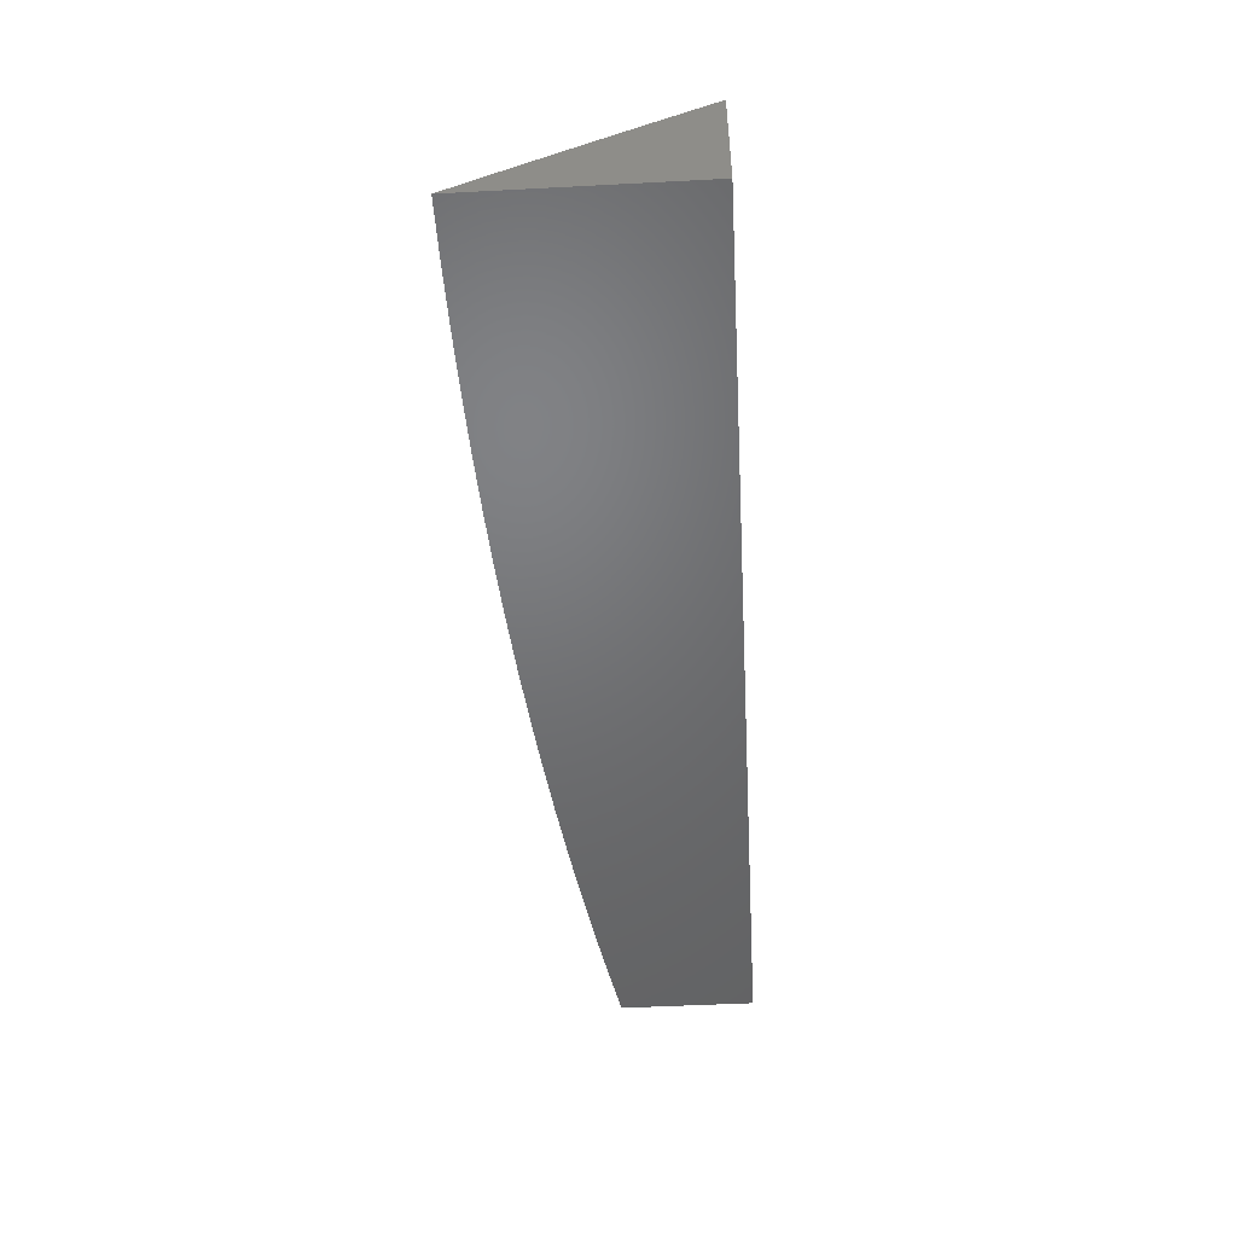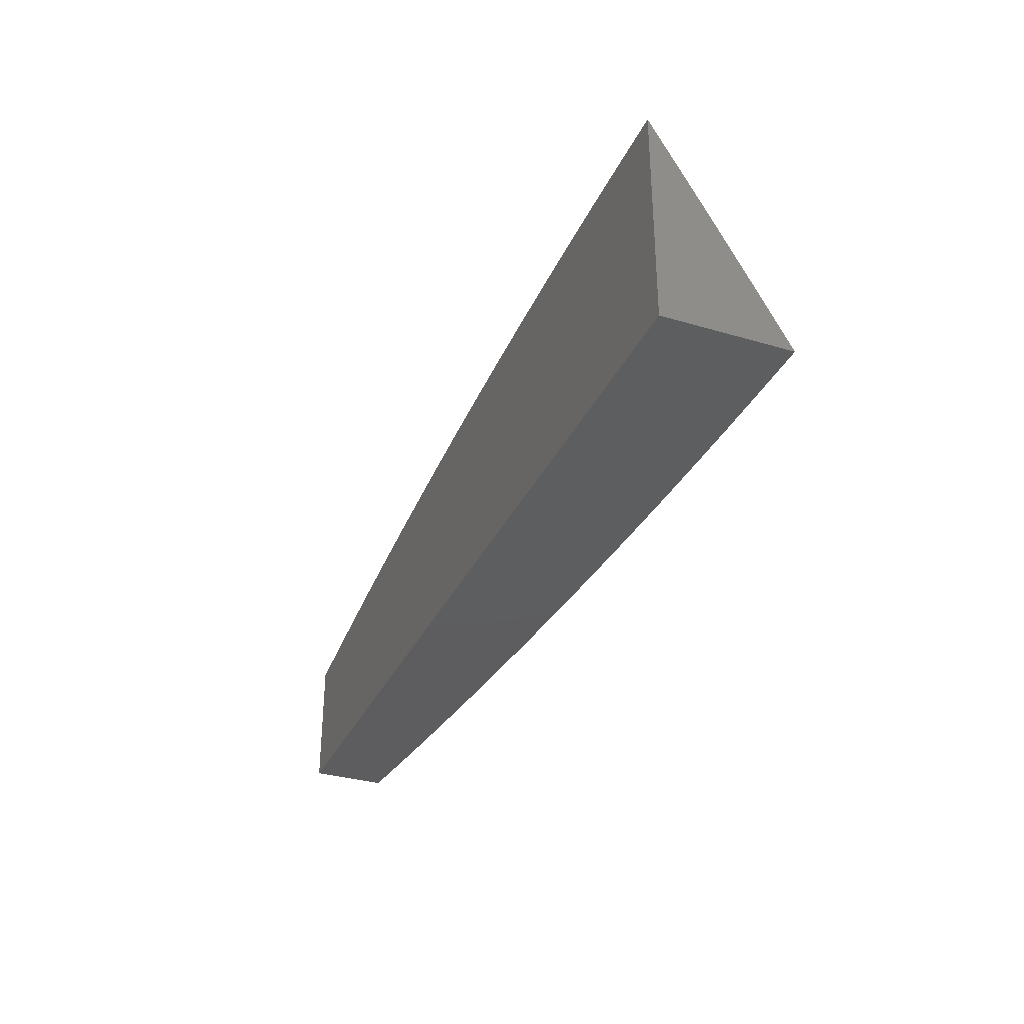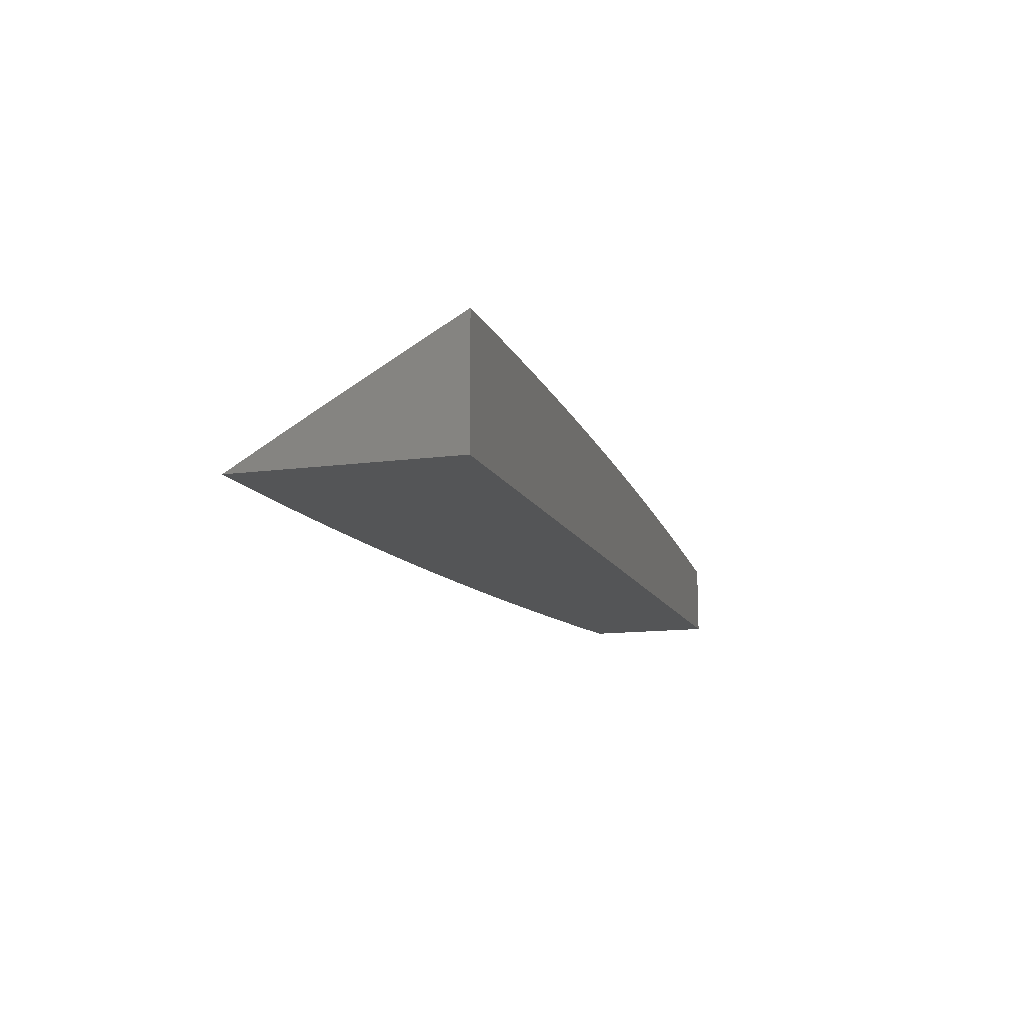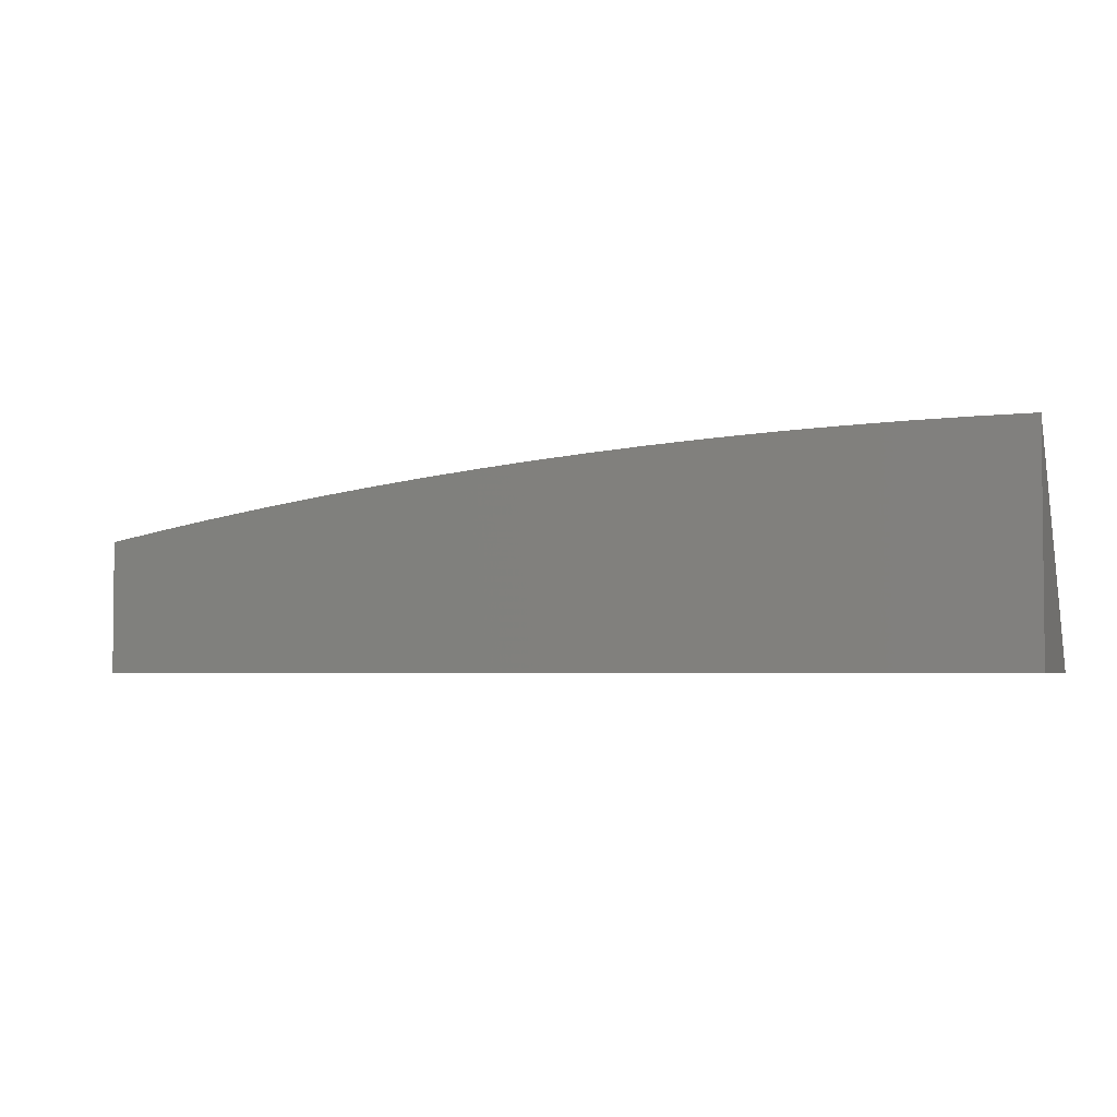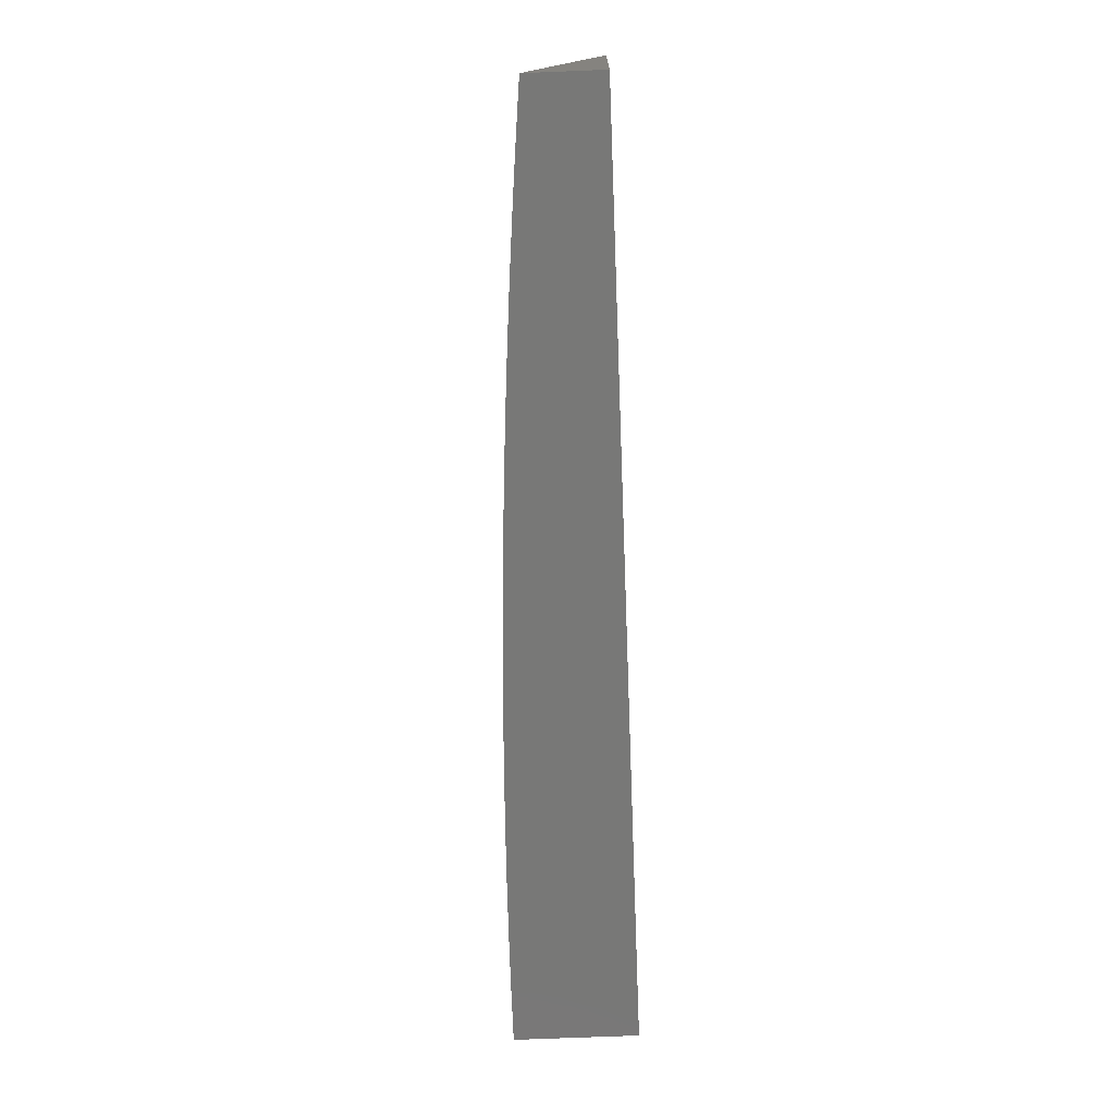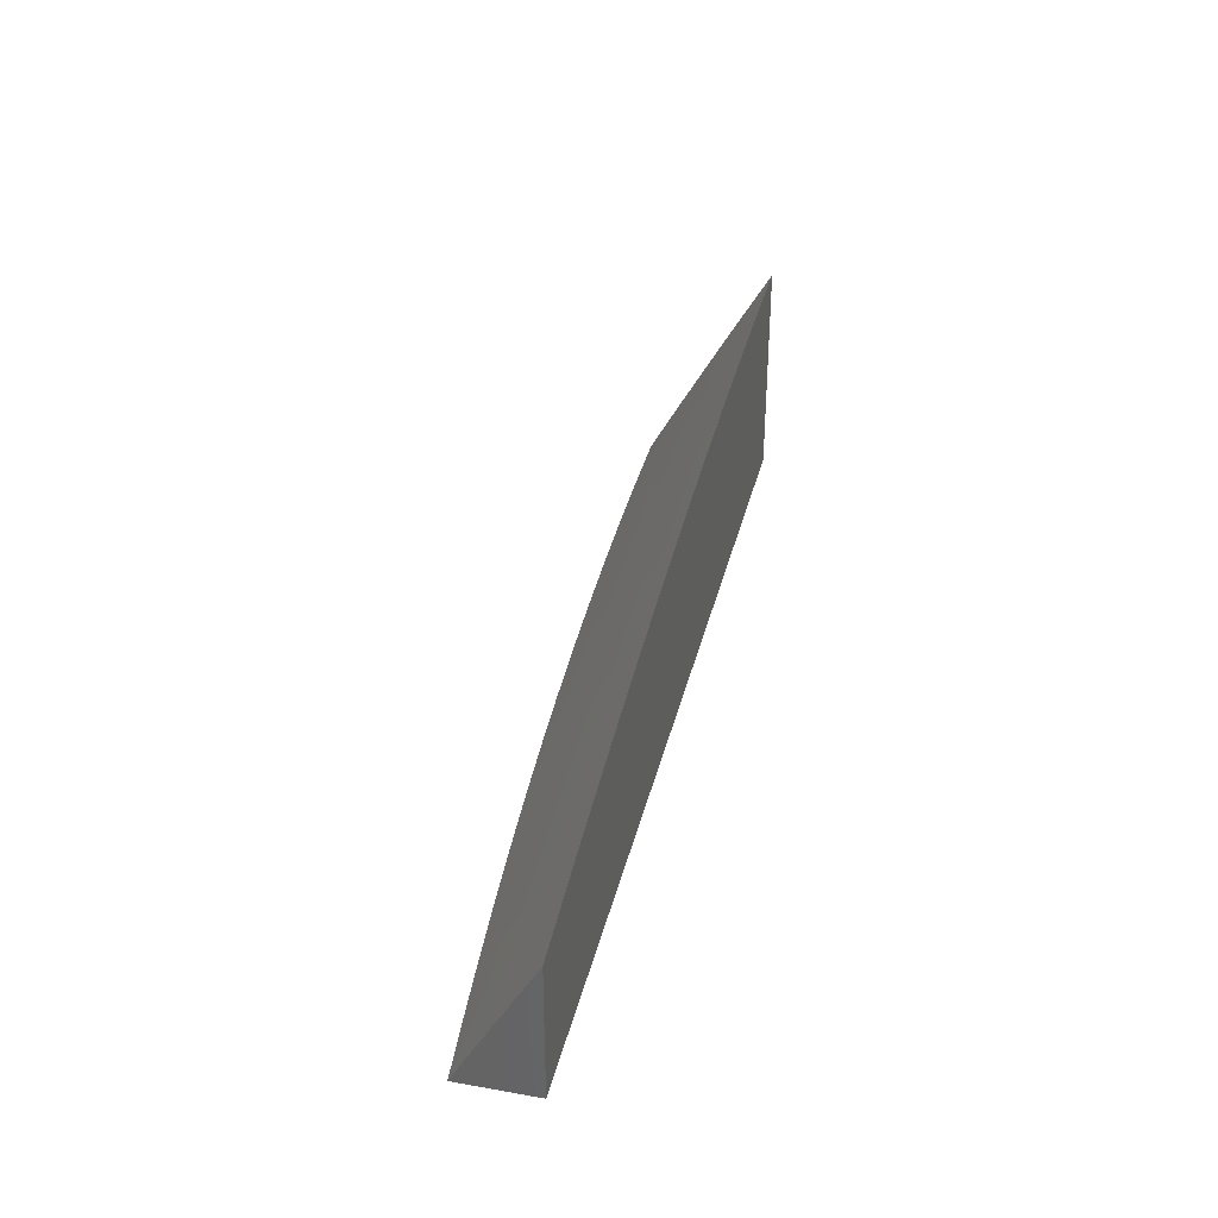
<metadata>
{"format":"stl","ext":"stl","renderer":"f3d","projection":"perspective","resolution":1024,"background":"white","views":[{"elev":-49.6,"azim":-86.7,"up":"+Z"},{"elev":-33.2,"azim":-112.1,"up":"+Y"},{"elev":-12.9,"azim":-72.7,"up":"+Z"},{"elev":-3.4,"azim":-157.7,"up":"+Y"},{"elev":-70.5,"azim":92.3,"up":"+Y"},{"elev":34.9,"azim":103.2,"up":"+Y"}]}
</metadata>
<code>
# stl→obj: 136 verts, 268 faces
v -3.753e-33 5.059 10.1
v 0 5 10.13
v 0.06007 5.029 10.12
v 0.06263 5 10.13
v 0.1204 5.028 10.12
v 0.1252 5 10.13
v 0.1809 5.026 10.12
v 0.1879 5 10.13
v 0.2417 5.024 10.12
v 0.2505 5 10.13
v 0.3028 5.021 10.12
v 0.313 5 10.13
v 0.3641 5.017 10.12
v 0.3756 5 10.13
v 0.4256 5.012 10.12
v 0.4382 5 10.12
v 0.4873 5.007 10.12
v 0.5007 5 10.12
v 0.5493 5.001 10.12
v 0.5632 5 10.12
v 0.5525 5.03 10.1
v 0.615 5.023 10.1
v 0.6186 5.052 10.08
v 0.6816 5.045 10.08
v 0.6855 5.074 10.07
v 0.7491 5.065 10.07
v 0.7534 5.094 10.05
v 0.8174 5.085 10.05
v 0.8221 5.114 10.03
v 0.8866 5.104 10.03
v 0.8917 5.133 10.02
v 0.9567 5.121 10.02
v 0.9381 5.154 10
v 1 5.143 10
v 1 5.072 10.04
v 0.9513 5.092 10.03
v 0.9459 5.064 10.05
v 0.8816 5.075 10.05
v 0.8766 5.046 10.07
v 0.8128 5.056 10.07
v 0.8081 5.027 10.08
v 0.7448 5.036 10.08
v 0.7404 5.007 10.1
v 0.6776 5.015 10.1
v 0.6881 5 10.11
v 0.6257 5 10.11
v 0.7506 5 10.1
v 0.813 5 10.1
v 0.8715 5.017 10.08
v 0.9405 5.035 10.07
v 0.8754 5 10.09
v 0.9351 5.006 10.08
v 1 5 10.08
v 0.9377 5 10.09
v 0.8761 5.165 10
v 0.8267 5.143 10.02
v 0.7577 5.123 10.03
v 0.6895 5.103 10.05
v 0.6221 5.082 10.07
v 0.5557 5.059 10.08
v 0.4902 5.036 10.1
v 0.814 5.174 10
v 0.762 5.152 10.02
v 0.6934 5.132 10.03
v 0.6257 5.111 10.05
v 0.5589 5.089 10.07
v 0.4931 5.066 10.08
v 0.4281 5.042 10.1
v 0.7518 5.183 10
v 0.6973 5.161 10.02
v 0.6293 5.14 10.03
v 0.5621 5.118 10.05
v 0.4959 5.095 10.07
v 0.4306 5.071 10.08
v 0.3662 5.046 10.1
v 0.6895 5.192 10
v 0.6328 5.169 10.02
v 0.5653 5.147 10.03
v 0.4988 5.124 10.05
v 0.4331 5.1 10.07
v 0.3684 5.076 10.08
v 0.3046 5.05 10.1
v 0.6271 5.199 10
v 0.5685 5.176 10.02
v 0.5016 5.153 10.03
v 0.4356 5.13 10.05
v 0.3705 5.105 10.07
v 0.3063 5.08 10.08
v 0.2431 5.053 10.1
v 0.182 5.056 10.1
v 0.1211 5.058 10.1
v 0.06047 5.059 10.1
v 0.5647 5.206 10
v 0.5044 5.183 10.02
v 0.4381 5.159 10.03
v 0.3726 5.134 10.05
v 0.3081 5.109 10.07
v 0.2445 5.083 10.08
v 0.1831 5.085 10.08
v 0.1219 5.087 10.08
v 0.06087 5.088 10.08
v 0.5021 5.212 10
v 0.4405 5.188 10.02
v 0.3747 5.164 10.03
v 0.3099 5.138 10.05
v 0.2459 5.112 10.07
v 0.1842 5.115 10.07
v 0.1227 5.117 10.07
v 0.06128 5.118 10.07
v -3.336e-33 5.118 10.07
v 0.4395 5.218 10
v 0.3769 5.193 10.02
v 0.3116 5.168 10.03
v 0.2472 5.142 10.05
v 0.1853 5.144 10.05
v 0.1234 5.146 10.05
v 0.06168 5.147 10.05
v 0.3769 5.222 10
v 0.3134 5.197 10.02
v 0.2486 5.171 10.03
v 0.1864 5.173 10.03
v 0.1242 5.175 10.03
v 0.06208 5.176 10.03
v -1.251e-33 5.177 10.03
v 0.3142 5.226 10
v 0.25 5.2 10.02
v 0.1875 5.203 10.02
v 0.125 5.205 10.02
v 0.06248 5.206 10.02
v 0.2514 5.23 10
v 0.1886 5.232 10
v 0.1257 5.234 10
v 0.06289 5.235 10
v 0 5.235 10
v 1 5 10
v 0 5 10
f 1 2 3
f 3 2 4
f 3 4 5
f 5 4 6
f 5 6 7
f 7 6 8
f 7 8 9
f 9 8 10
f 9 10 11
f 11 10 12
f 11 12 13
f 13 12 14
f 13 14 15
f 15 14 16
f 15 16 17
f 17 16 18
f 17 18 19
f 19 18 20
f 19 20 21
f 21 20 22
f 21 22 23
f 23 22 24
f 23 24 25
f 25 24 26
f 25 26 27
f 27 26 28
f 27 28 29
f 29 28 30
f 29 30 31
f 31 30 32
f 31 32 33
f 33 32 34
f 34 32 35
f 35 32 36
f 35 36 37
f 37 36 38
f 37 38 39
f 39 38 40
f 39 40 41
f 41 40 42
f 41 42 43
f 43 42 44
f 43 44 45
f 45 44 46
f 46 44 22
f 46 22 20
f 45 47 43
f 43 47 48
f 43 48 41
f 41 48 49
f 41 49 39
f 39 49 50
f 39 50 37
f 37 50 35
f 48 51 49
f 49 51 52
f 49 52 50
f 50 52 53
f 50 53 35
f 51 54 52
f 52 54 53
f 33 55 31
f 31 55 56
f 31 56 29
f 29 56 57
f 29 57 27
f 27 57 58
f 27 58 25
f 25 58 59
f 25 59 23
f 23 59 60
f 23 60 21
f 21 60 61
f 21 61 17
f 17 61 15
f 55 62 56
f 56 62 63
f 56 63 57
f 57 63 64
f 57 64 58
f 58 64 65
f 58 65 59
f 59 65 66
f 59 66 60
f 60 66 67
f 60 67 61
f 61 67 68
f 61 68 15
f 15 68 13
f 62 69 63
f 63 69 70
f 63 70 64
f 64 70 71
f 64 71 65
f 65 71 72
f 65 72 66
f 66 72 73
f 66 73 67
f 67 73 74
f 67 74 68
f 68 74 75
f 68 75 13
f 13 75 11
f 69 76 70
f 70 76 77
f 70 77 71
f 71 77 78
f 71 78 72
f 72 78 79
f 72 79 73
f 73 79 80
f 73 80 74
f 74 80 81
f 74 81 75
f 75 81 82
f 75 82 11
f 11 82 9
f 76 83 77
f 77 83 84
f 77 84 78
f 78 84 85
f 78 85 79
f 79 85 86
f 79 86 80
f 80 86 87
f 80 87 81
f 81 87 88
f 81 88 82
f 82 88 89
f 82 89 9
f 9 89 90
f 9 90 7
f 7 90 91
f 7 91 5
f 5 91 92
f 5 92 3
f 3 92 1
f 83 93 84
f 84 93 94
f 84 94 85
f 85 94 95
f 85 95 86
f 86 95 96
f 86 96 87
f 87 96 97
f 87 97 88
f 88 97 98
f 88 98 89
f 89 98 99
f 89 99 90
f 90 99 100
f 90 100 91
f 91 100 101
f 91 101 92
f 92 101 1
f 93 102 94
f 94 102 103
f 94 103 95
f 95 103 104
f 95 104 96
f 96 104 105
f 96 105 97
f 97 105 106
f 97 106 98
f 98 106 107
f 98 107 99
f 99 107 108
f 99 108 100
f 100 108 109
f 100 109 101
f 101 109 110
f 101 110 1
f 102 111 103
f 103 111 112
f 103 112 104
f 104 112 113
f 104 113 105
f 105 113 114
f 105 114 106
f 106 114 115
f 106 115 107
f 107 115 116
f 107 116 108
f 108 116 117
f 108 117 109
f 109 117 110
f 111 118 112
f 112 118 119
f 112 119 113
f 113 119 120
f 113 120 114
f 114 120 121
f 114 121 115
f 115 121 122
f 115 122 116
f 116 122 123
f 116 123 117
f 117 123 124
f 117 124 110
f 118 125 119
f 119 125 126
f 119 126 120
f 120 126 127
f 120 127 121
f 121 127 128
f 121 128 122
f 122 128 129
f 122 129 123
f 123 129 124
f 125 130 126
f 126 130 131
f 126 131 127
f 127 131 132
f 127 132 128
f 128 132 133
f 128 133 129
f 129 133 134
f 129 134 124
f 19 21 17
f 22 44 24
f 24 44 42
f 24 42 26
f 26 42 40
f 26 40 28
f 28 40 38
f 28 38 30
f 30 38 36
f 30 36 32
f 34 35 135
f 135 35 53
f 53 54 135
f 135 54 51
f 135 51 48
f 135 48 136
f 136 48 47
f 136 47 45
f 45 46 136
f 136 46 20
f 136 20 18
f 18 16 136
f 136 16 14
f 136 14 12
f 12 10 136
f 136 10 8
f 136 8 6
f 6 4 136
f 136 4 2
f 134 133 136
f 136 133 132
f 136 132 131
f 131 130 136
f 136 130 125
f 136 125 118
f 118 111 136
f 136 111 102
f 136 102 93
f 93 83 136
f 136 83 76
f 136 76 69
f 69 62 136
f 136 62 135
f 135 62 55
f 135 55 33
f 33 34 135
f 2 1 136
f 136 1 110
f 136 110 124
f 124 134 136

</code>
